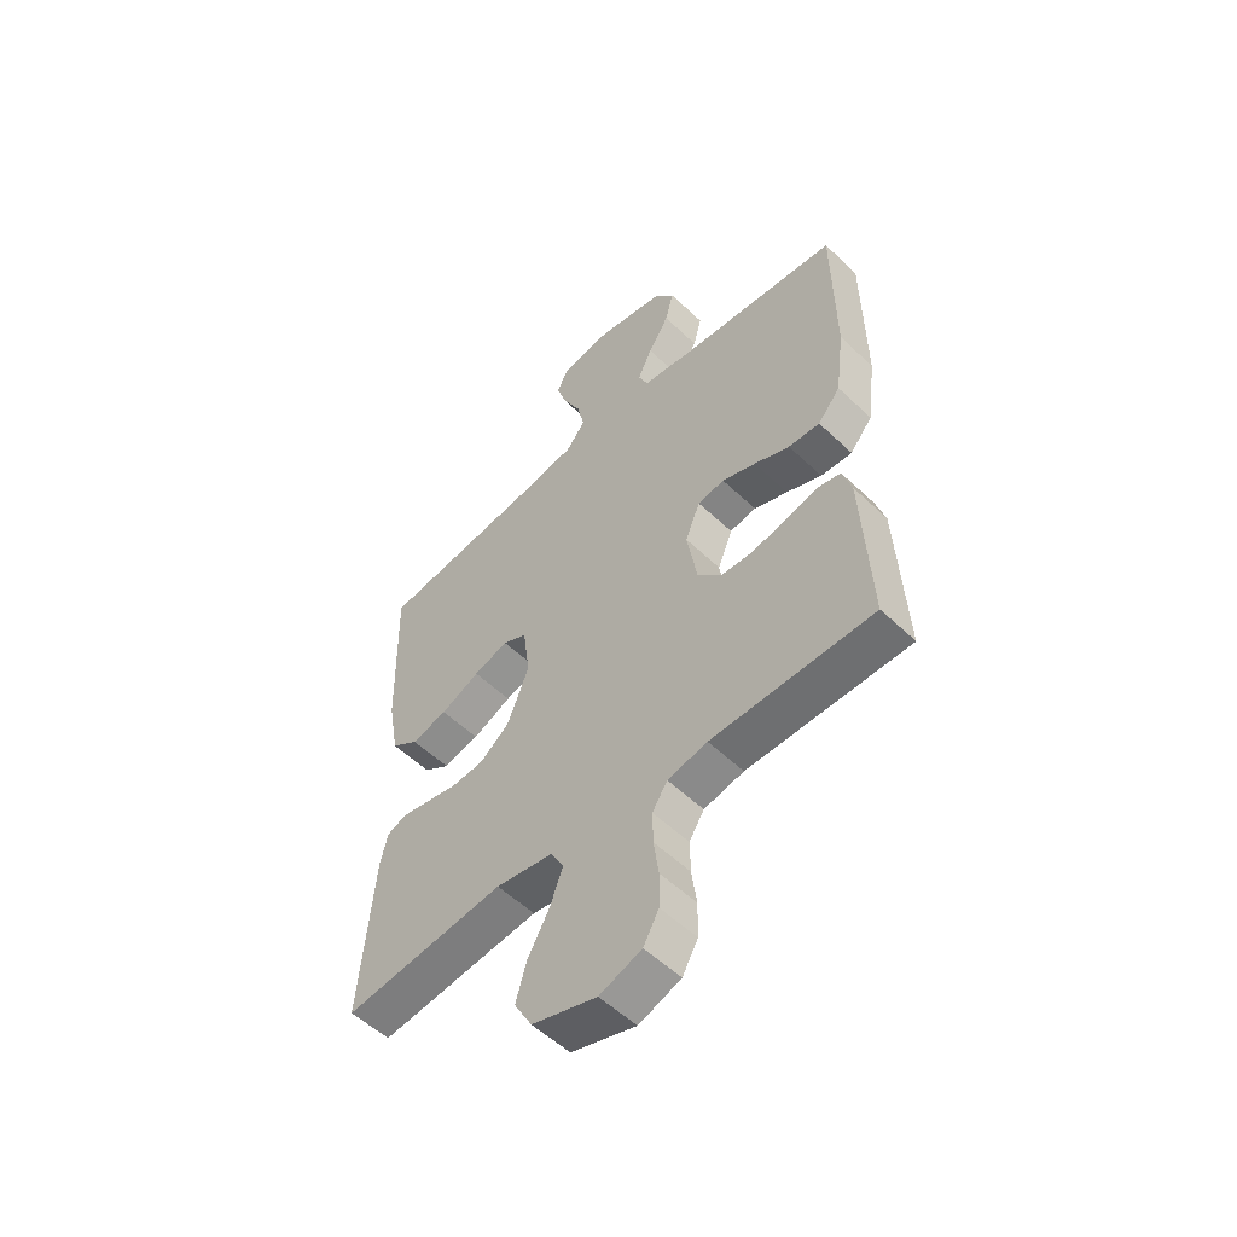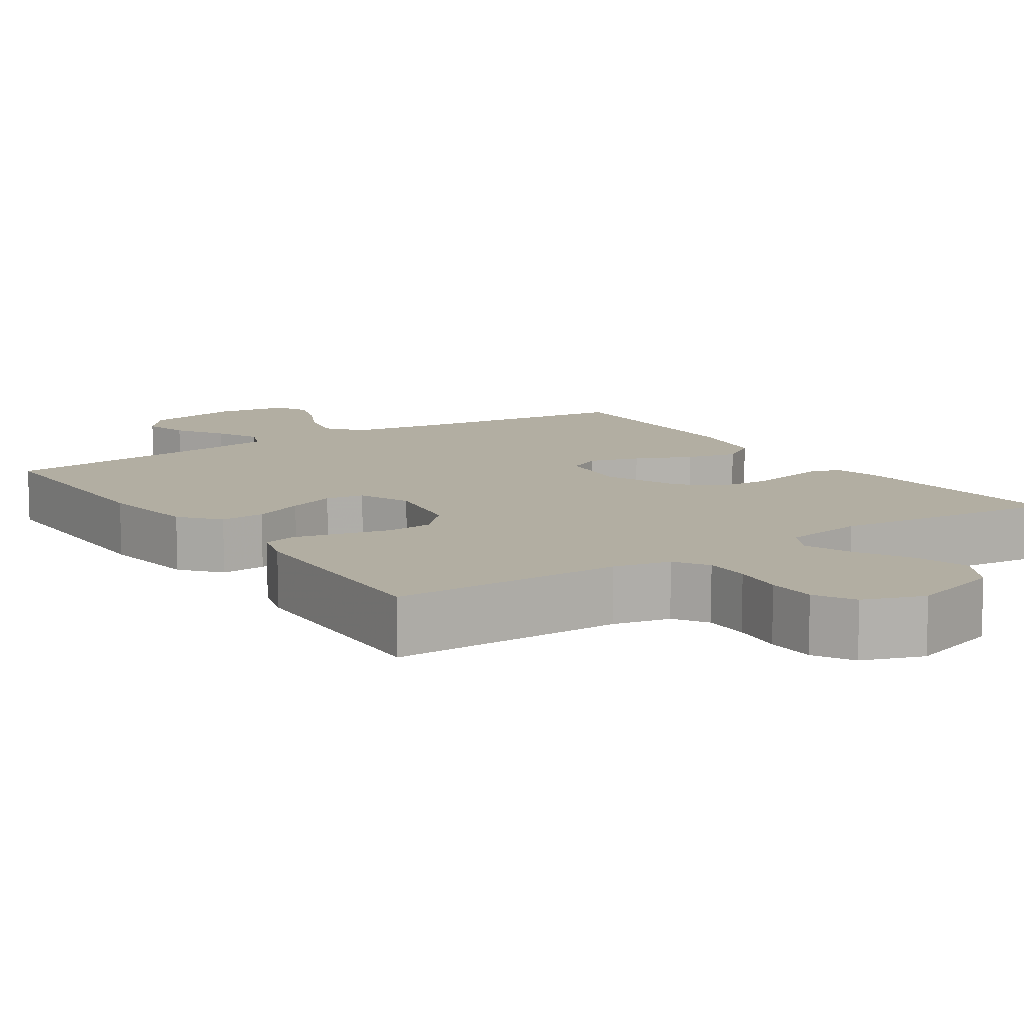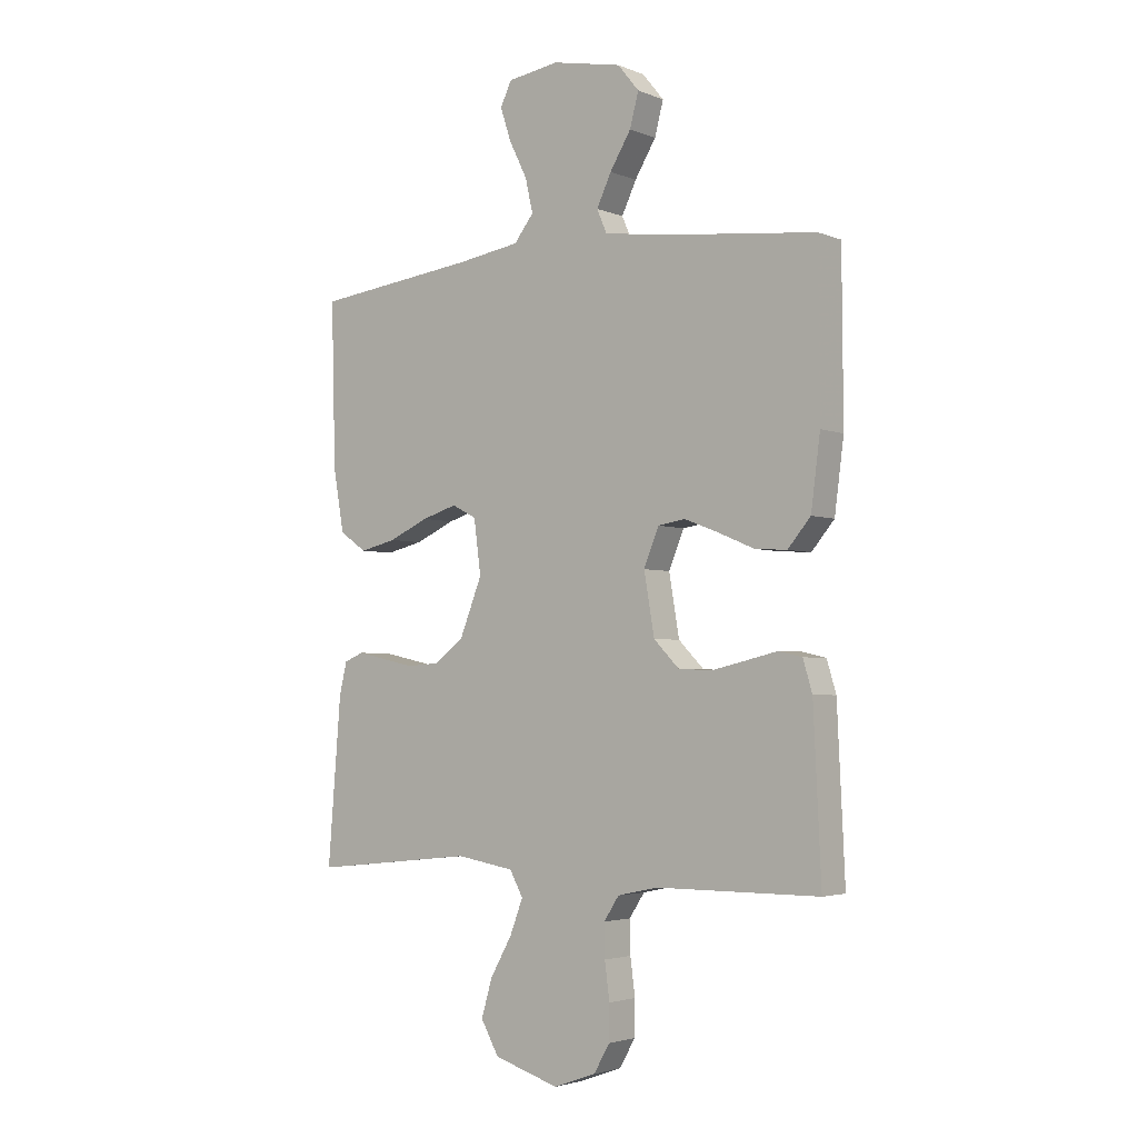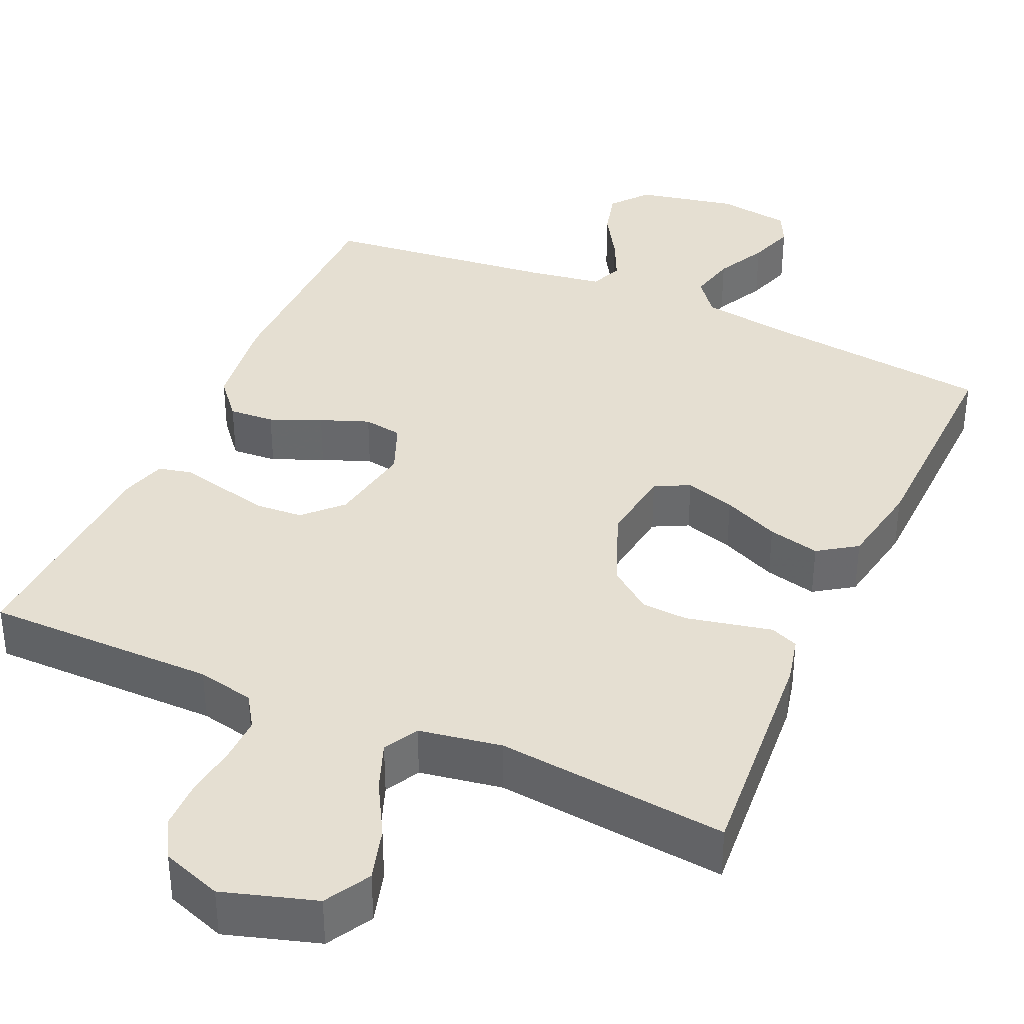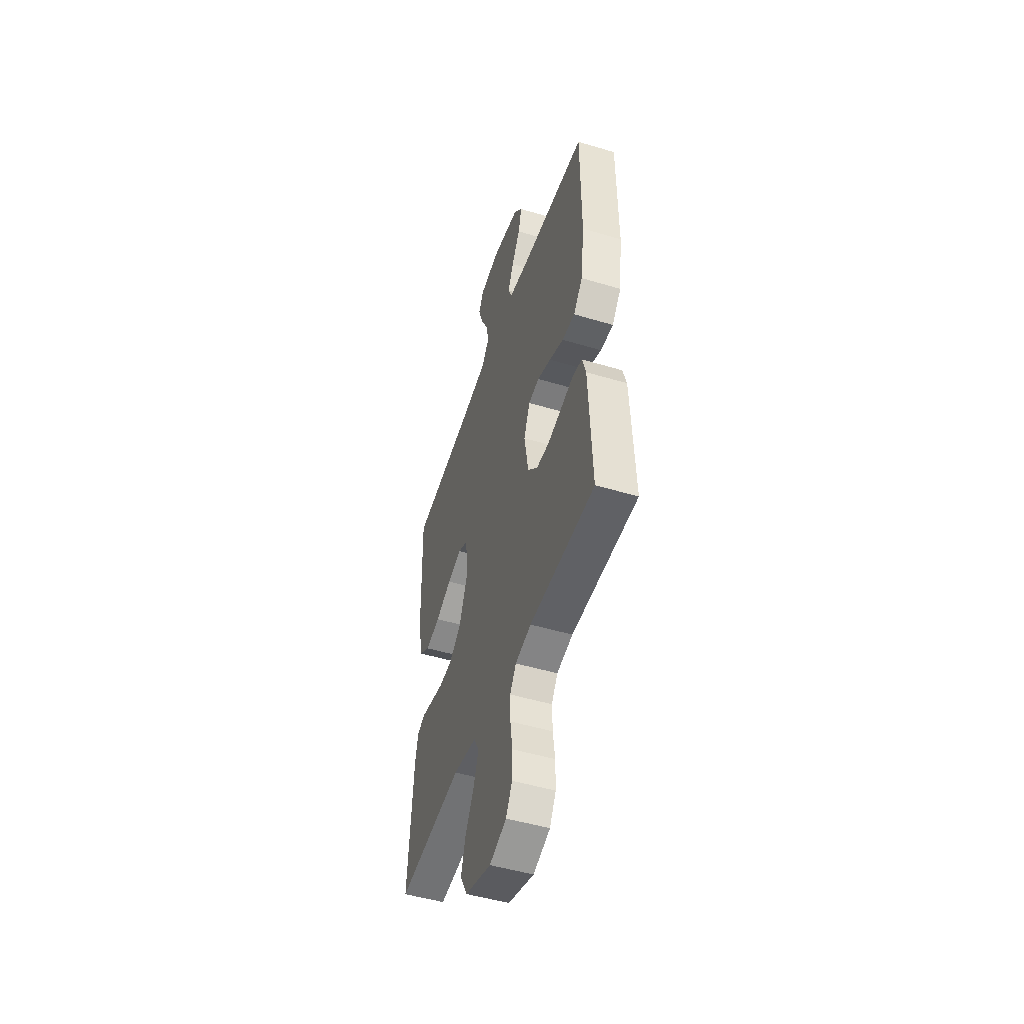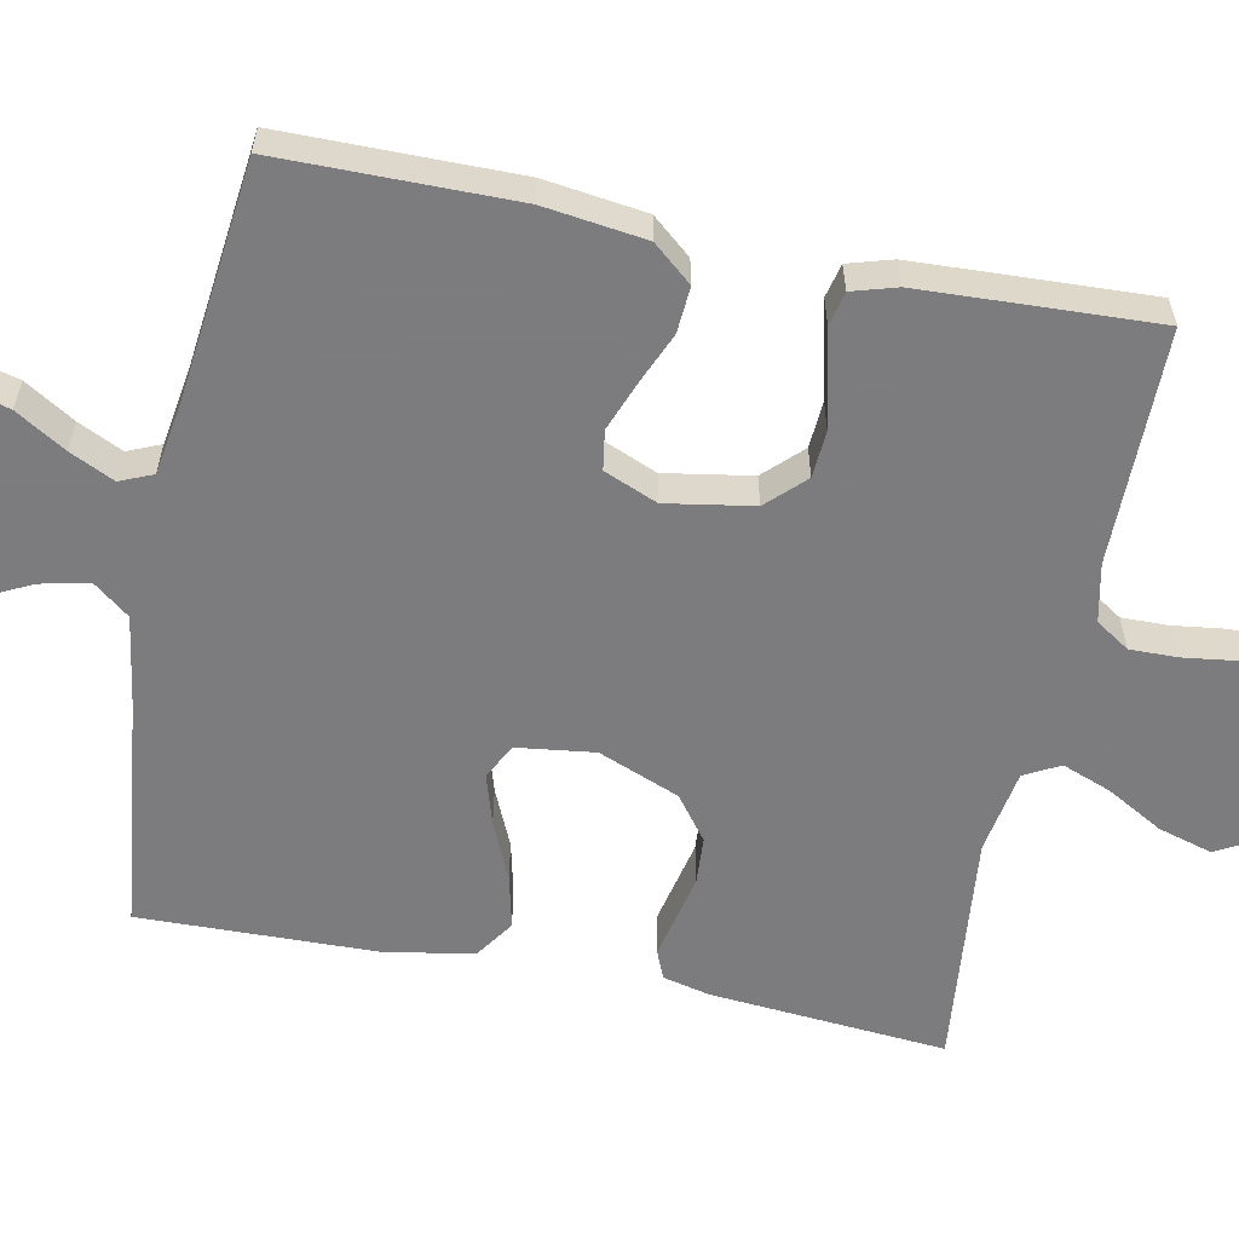
<metadata>
{"format":"obj","ext":"obj","renderer":"f3d","projection":"perspective","resolution":1024,"background":"white","views":[{"elev":-54.5,"azim":44.8,"up":"+Z"},{"elev":10.7,"azim":146.0,"up":"+Y"},{"elev":-3.3,"azim":37.1,"up":"+Z"},{"elev":37.3,"azim":-155.9,"up":"+Y"},{"elev":-49.6,"azim":71.7,"up":"+Z"},{"elev":-58.9,"azim":78.5,"up":"+Y"}]}
</metadata>
<code>
v -0.5 0.07 0.5
v -0.2 0.07 0.536
v -0.085 0.07 0.554
v -0.049 0.07 0.6
v -0.063 0.07 0.662
v -0.096 0.07 0.728
v -0.116 0.07 0.789
v -0.095 0.07 0.832
v 0 0.07 0.846
v 0.128 0.07 0.82
v 0.167 0.07 0.772
v 0.151 0.07 0.711
v 0.112 0.07 0.647
v 0.085 0.07 0.59
v 0.103 0.07 0.548
v 0.2 0.07 0.533
v 0.5 0.07 0.5
v 0.502 0.07 0.2
v 0.485 0.07 0.07
v 0.443 0.07 0.02
v 0.384 0.07 0.024
v 0.318 0.07 0.052
v 0.255 0.07 0.076
v 0.205 0.07 0.068
v 0.177 0.07 0
v 0.196 0.07 -0.111
v 0.242 0.07 -0.158
v 0.302 0.07 -0.162
v 0.367 0.07 -0.147
v 0.426 0.07 -0.133
v 0.469 0.07 -0.143
v 0.486 0.07 -0.2
v 0.5 0.07 -0.5
v 0.2 0.07 -0.501
v 0.126 0.07 -0.517
v 0.098 0.07 -0.56
v 0.099 0.07 -0.62
v 0.108 0.07 -0.687
v 0.107 0.07 -0.751
v 0.078 0.07 -0.802
v 0 0.07 -0.83
v -0.12 0.07 -0.793
v -0.153 0.07 -0.734
v -0.133 0.07 -0.665
v -0.093 0.07 -0.594
v -0.069 0.07 -0.531
v -0.093 0.07 -0.486
v -0.2 0.07 -0.468
v -0.5 0.07 -0.5
v -0.476 0.07 -0.2
v -0.462 0.07 -0.14
v -0.426 0.07 -0.125
v -0.375 0.07 -0.136
v -0.315 0.07 -0.149
v -0.255 0.07 -0.145
v -0.2 0.07 -0.103
v -0.159 0.07 0
v -0.172 0.07 0.099
v -0.217 0.07 0.122
v -0.282 0.07 0.102
v -0.355 0.07 0.069
v -0.422 0.07 0.053
v -0.472 0.07 0.087
v -0.492 0.07 0.2
v -0.5 0 0.5
v -0.2 0 0.536
v -0.085 0 0.554
v -0.049 0 0.6
v -0.063 0 0.662
v -0.096 0 0.728
v -0.116 0 0.789
v -0.095 0 0.832
v 0 0 0.846
v 0.128 0 0.82
v 0.167 0 0.772
v 0.151 0 0.711
v 0.112 0 0.647
v 0.085 0 0.59
v 0.103 0 0.548
v 0.2 0 0.533
v 0.5 0 0.5
v 0.502 0 0.2
v 0.485 0 0.07
v 0.443 0 0.02
v 0.384 0 0.024
v 0.318 0 0.052
v 0.255 0 0.076
v 0.205 0 0.068
v 0.177 0 0
v 0.196 0 -0.111
v 0.242 0 -0.158
v 0.302 0 -0.162
v 0.367 0 -0.147
v 0.426 0 -0.133
v 0.469 0 -0.143
v 0.486 0 -0.2
v 0.5 0 -0.5
v 0.2 0 -0.501
v 0.126 0 -0.517
v 0.098 0 -0.56
v 0.099 0 -0.62
v 0.108 0 -0.687
v 0.107 0 -0.751
v 0.078 0 -0.802
v 0 0 -0.83
v -0.12 0 -0.793
v -0.153 0 -0.734
v -0.133 0 -0.665
v -0.093 0 -0.594
v -0.069 0 -0.531
v -0.093 0 -0.486
v -0.2 0 -0.468
v -0.5 0 -0.5
v -0.476 0 -0.2
v -0.462 0 -0.14
v -0.426 0 -0.125
v -0.375 0 -0.136
v -0.315 0 -0.149
v -0.255 0 -0.145
v -0.2 0 -0.103
v -0.159 0 0
v -0.172 0 0.099
v -0.217 0 0.122
v -0.282 0 0.102
v -0.355 0 0.069
v -0.422 0 0.053
v -0.472 0 0.087
v -0.492 0 0.2
f 63 64 1 2
f 60 61 62 63
f 59 60 63 2
f 58 59 2 3
f 57 58 3 4
f 51 52 53 54
f 49 50 51 54
f 48 49 54 55
f 47 48 55 56
f 42 43 44 45
f 42 45 46
f 41 42 46
f 40 41 46
f 37 38 39 40
f 36 37 40 46
f 35 36 46 47
f 31 32 33 34
f 29 30 31 34
f 28 29 34 35
f 27 28 35 47
f 19 20 21 22
f 19 22 23
f 16 17 18 19
f 15 16 19 23
f 14 15 23 24
f 10 11 12 13
f 10 13 14
f 9 10 14
f 5 6 7 8
f 4 5 8 9
f 57 4 9 14
f 26 27 47 56
f 25 26 56 57
f 14 24 25 57
f 66 65 128 127
f 127 126 125 124
f 66 127 124 123
f 67 66 123 122
f 68 67 122 121
f 118 117 116 115
f 118 115 114 113
f 119 118 113 112
f 120 119 112 111
f 109 108 107 106
f 110 109 106
f 110 106 105
f 110 105 104
f 104 103 102 101
f 110 104 101 100
f 111 110 100 99
f 98 97 96 95
f 98 95 94 93
f 99 98 93 92
f 111 99 92 91
f 86 85 84 83
f 87 86 83
f 83 82 81 80
f 87 83 80 79
f 88 87 79 78
f 77 76 75 74
f 78 77 74
f 78 74 73
f 72 71 70 69
f 73 72 69 68
f 78 73 68 121
f 120 111 91 90
f 121 120 90 89
f 121 89 88 78
f 1 65 66 2
f 2 66 67 3
f 3 67 68 4
f 4 68 69 5
f 5 69 70 6
f 6 70 71 7
f 7 71 72 8
f 8 72 73 9
f 9 73 74 10
f 10 74 75 11
f 11 75 76 12
f 12 76 77 13
f 13 77 78 14
f 14 78 79 15
f 15 79 80 16
f 16 80 81 17
f 17 81 82 18
f 18 82 83 19
f 19 83 84 20
f 20 84 85 21
f 21 85 86 22
f 22 86 87 23
f 23 87 88 24
f 24 88 89 25
f 25 89 90 26
f 26 90 91 27
f 27 91 92 28
f 28 92 93 29
f 29 93 94 30
f 30 94 95 31
f 31 95 96 32
f 32 96 97 33
f 33 97 98 34
f 34 98 99 35
f 35 99 100 36
f 36 100 101 37
f 37 101 102 38
f 38 102 103 39
f 39 103 104 40
f 40 104 105 41
f 41 105 106 42
f 42 106 107 43
f 43 107 108 44
f 44 108 109 45
f 45 109 110 46
f 46 110 111 47
f 47 111 112 48
f 48 112 113 49
f 49 113 114 50
f 50 114 115 51
f 51 115 116 52
f 52 116 117 53
f 53 117 118 54
f 54 118 119 55
f 55 119 120 56
f 56 120 121 57
f 57 121 122 58
f 58 122 123 59
f 59 123 124 60
f 60 124 125 61
f 61 125 126 62
f 62 126 127 63
f 63 127 128 64
f 64 128 65 1

</code>
